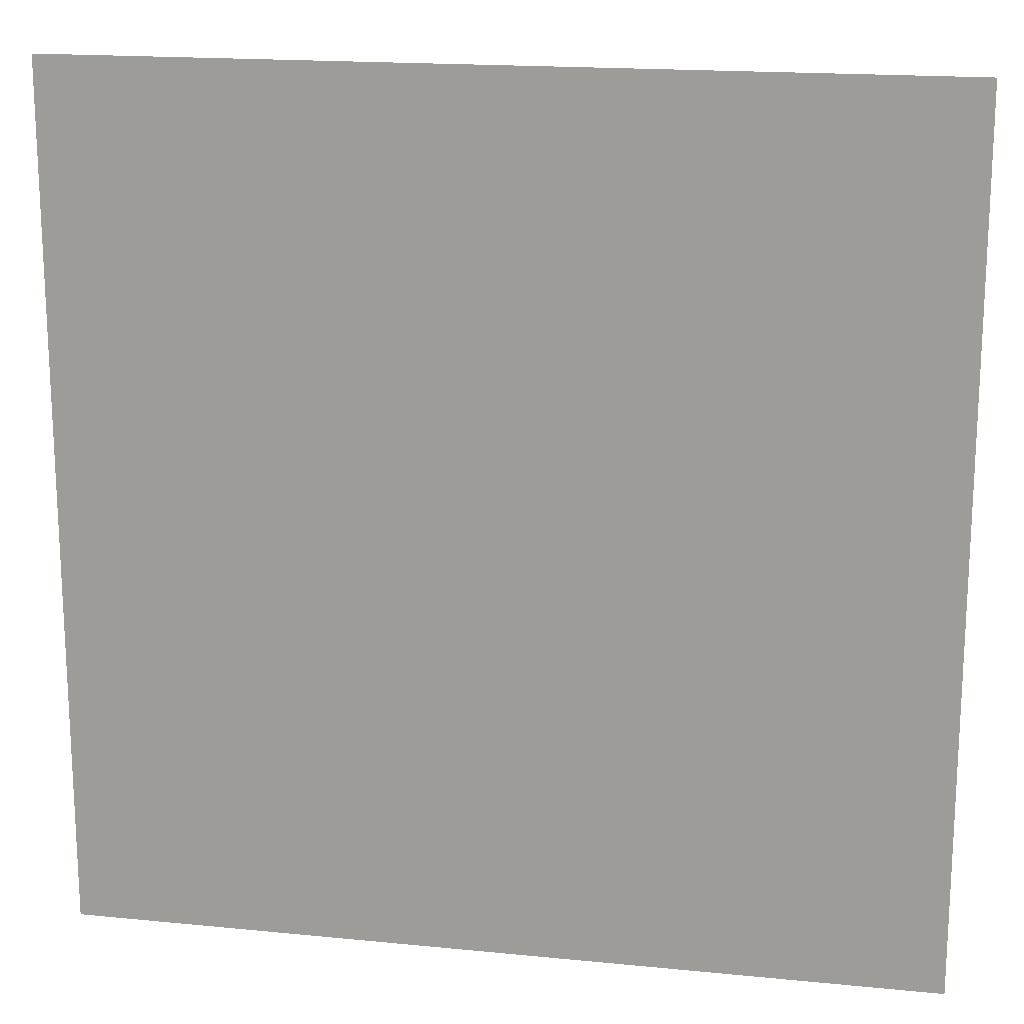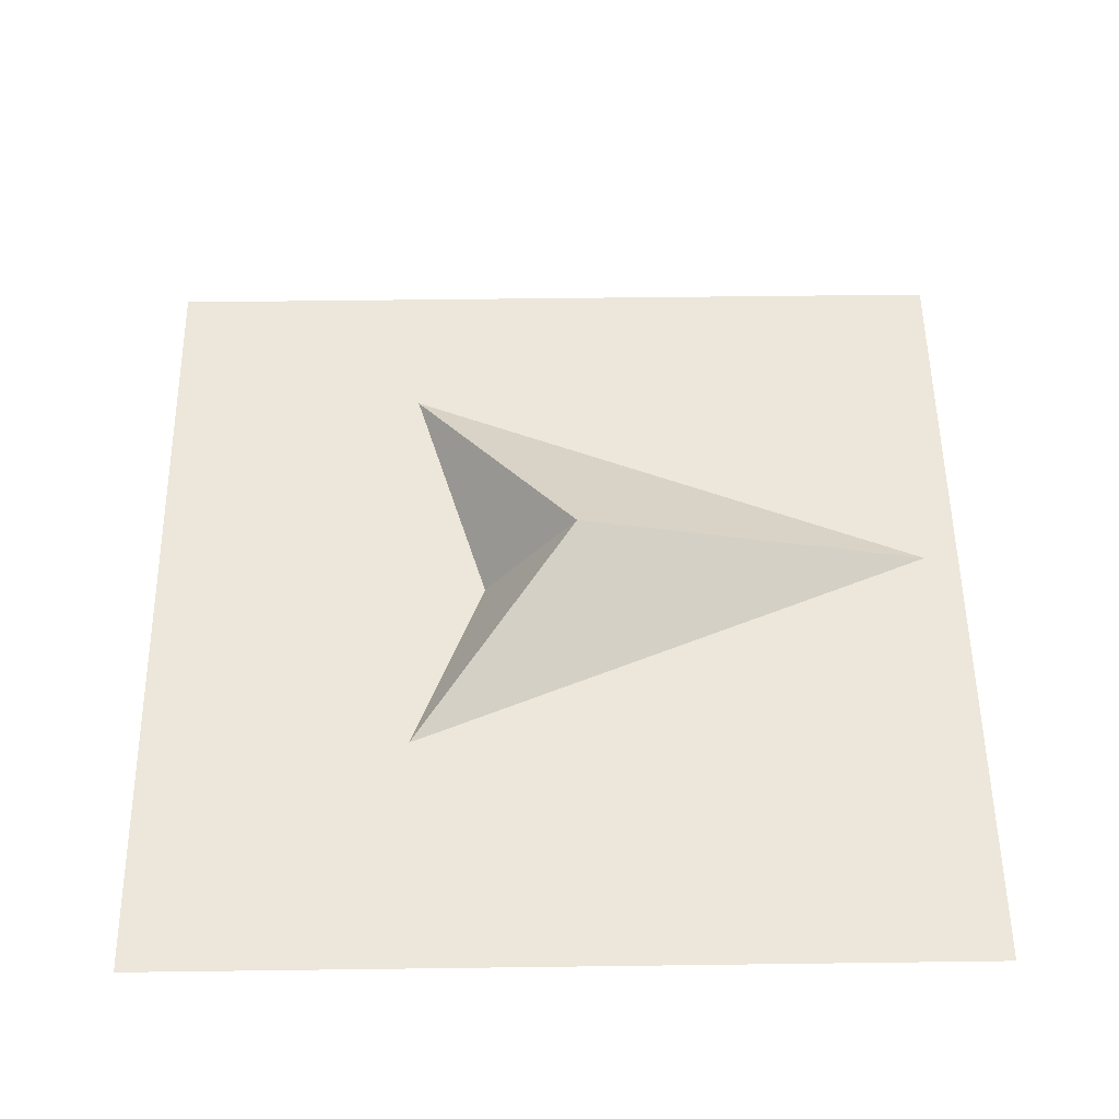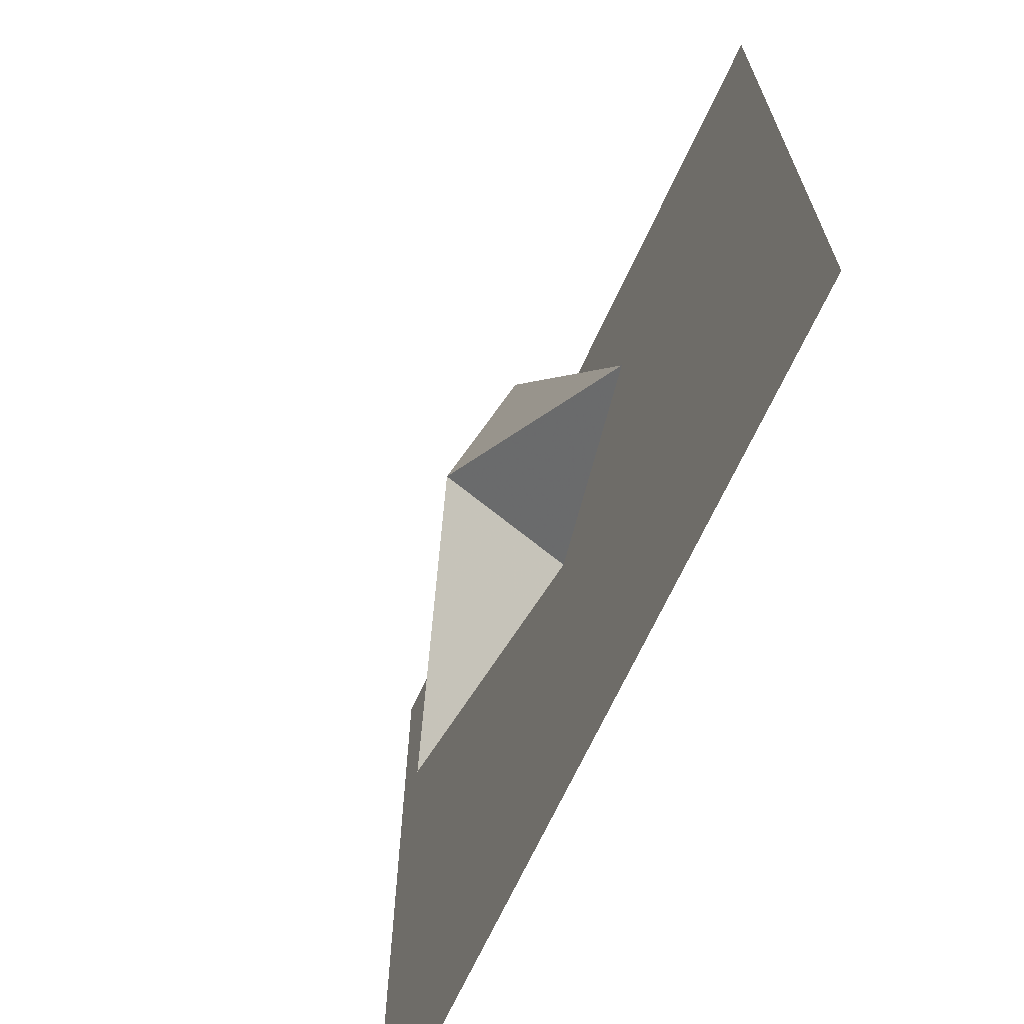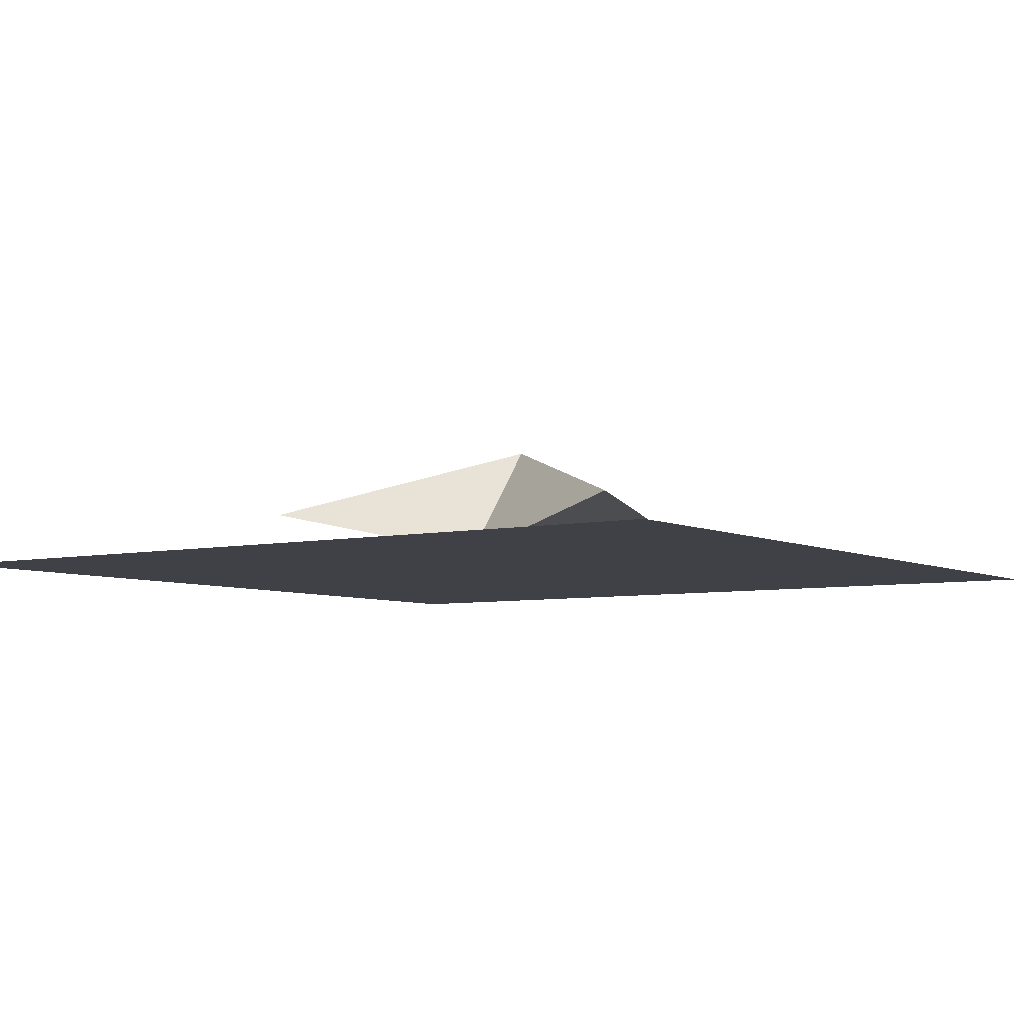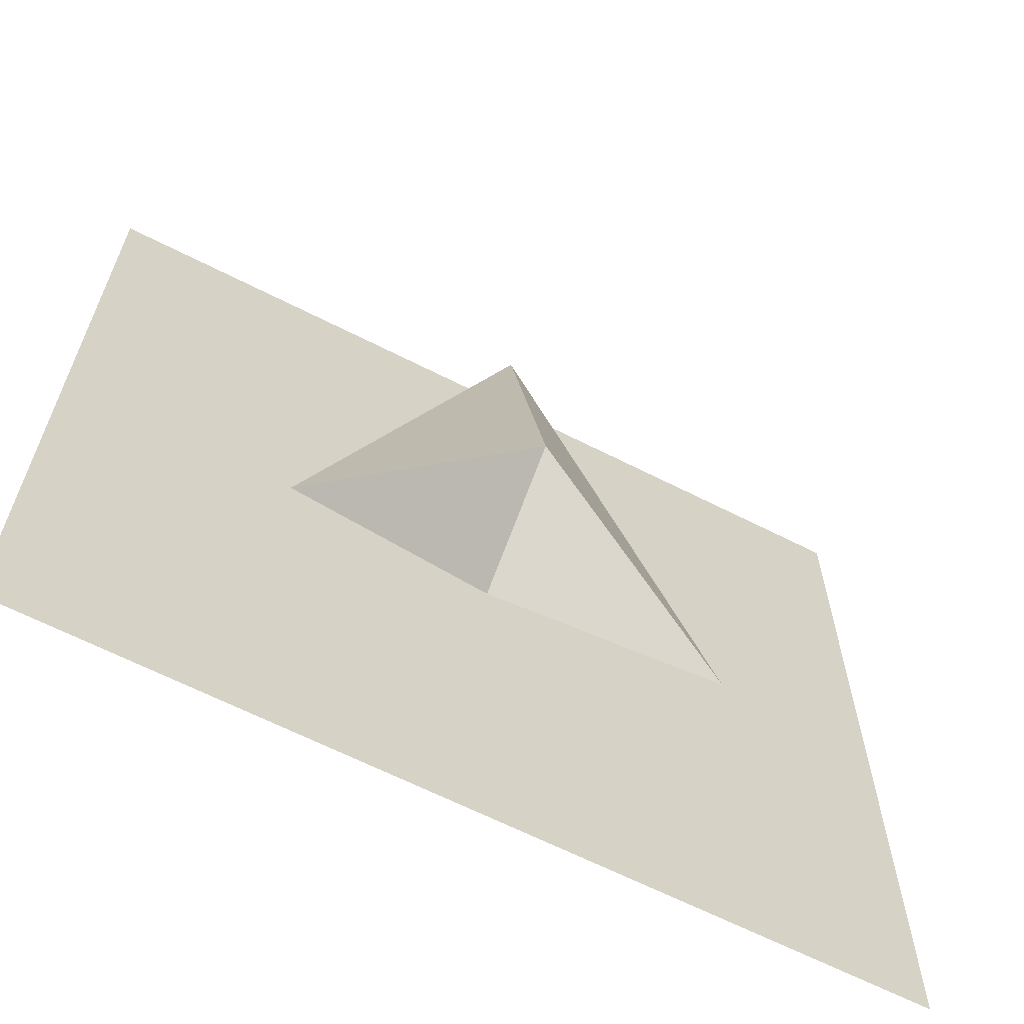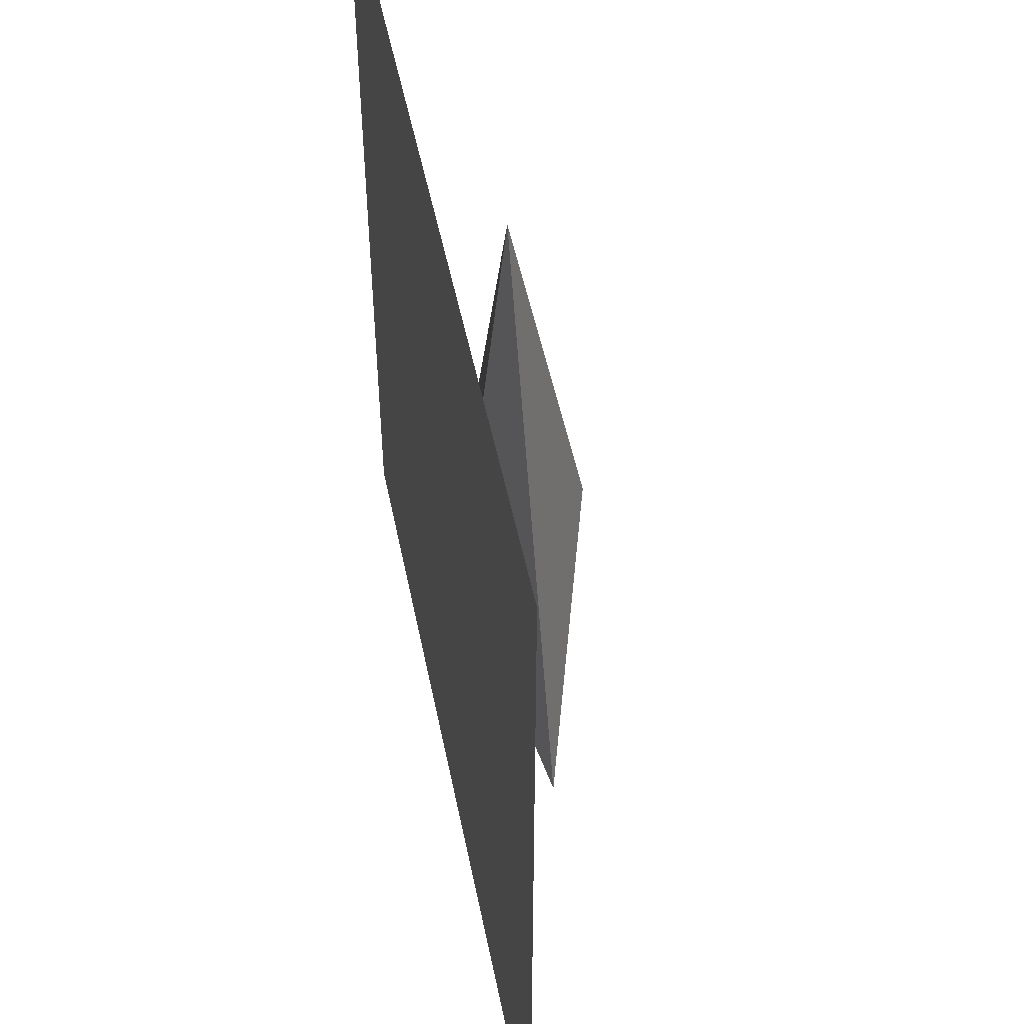
<metadata>
{"format":"obj","ext":"obj","renderer":"f3d","projection":"perspective","resolution":1024,"background":"white","views":[{"elev":17.3,"azim":11.2,"up":"+Z"},{"elev":53.9,"azim":-90.8,"up":"+Y"},{"elev":-68.4,"azim":-114.8,"up":"+Z"},{"elev":-6.0,"azim":-145.6,"up":"+Y"},{"elev":-64.5,"azim":152.8,"up":"+Z"},{"elev":51.0,"azim":78.6,"up":"+Z"}]}
</metadata>
<code>
v -1.015 0.2513 -0.7033
v -0.003213 0.0265 -0.3662
v -0.003213 0.5884 0.08328
v 1.008 0.2513 -0.7033
v -0.003213 0.0265 -0.3662
v -0.003213 0.2513 1.769
v 1.008 0.2513 -0.7033
v -0.003213 0.5884 0.08328
v -0.003213 0.2513 1.769
v -1.015 0.2513 -0.7033
v -0.003213 0.5884 0.08328
v 1.008 0.2513 -0.7033
v -0.003213 0.2513 1.769
v -0.003213 0.0265 -0.3662
v -1.015 0.2513 -0.7033
v -2 -0.05 2
v 2 -0.05 2
v 2 -0.05 -2
v -2 -0.05 -2
f 16 17 -2
f 18 -1 16
f 3 2 1
f 3 4 -18
f 7 6 5
f 10 9 8
f 13 12 11
f 6 15 -6

</code>
